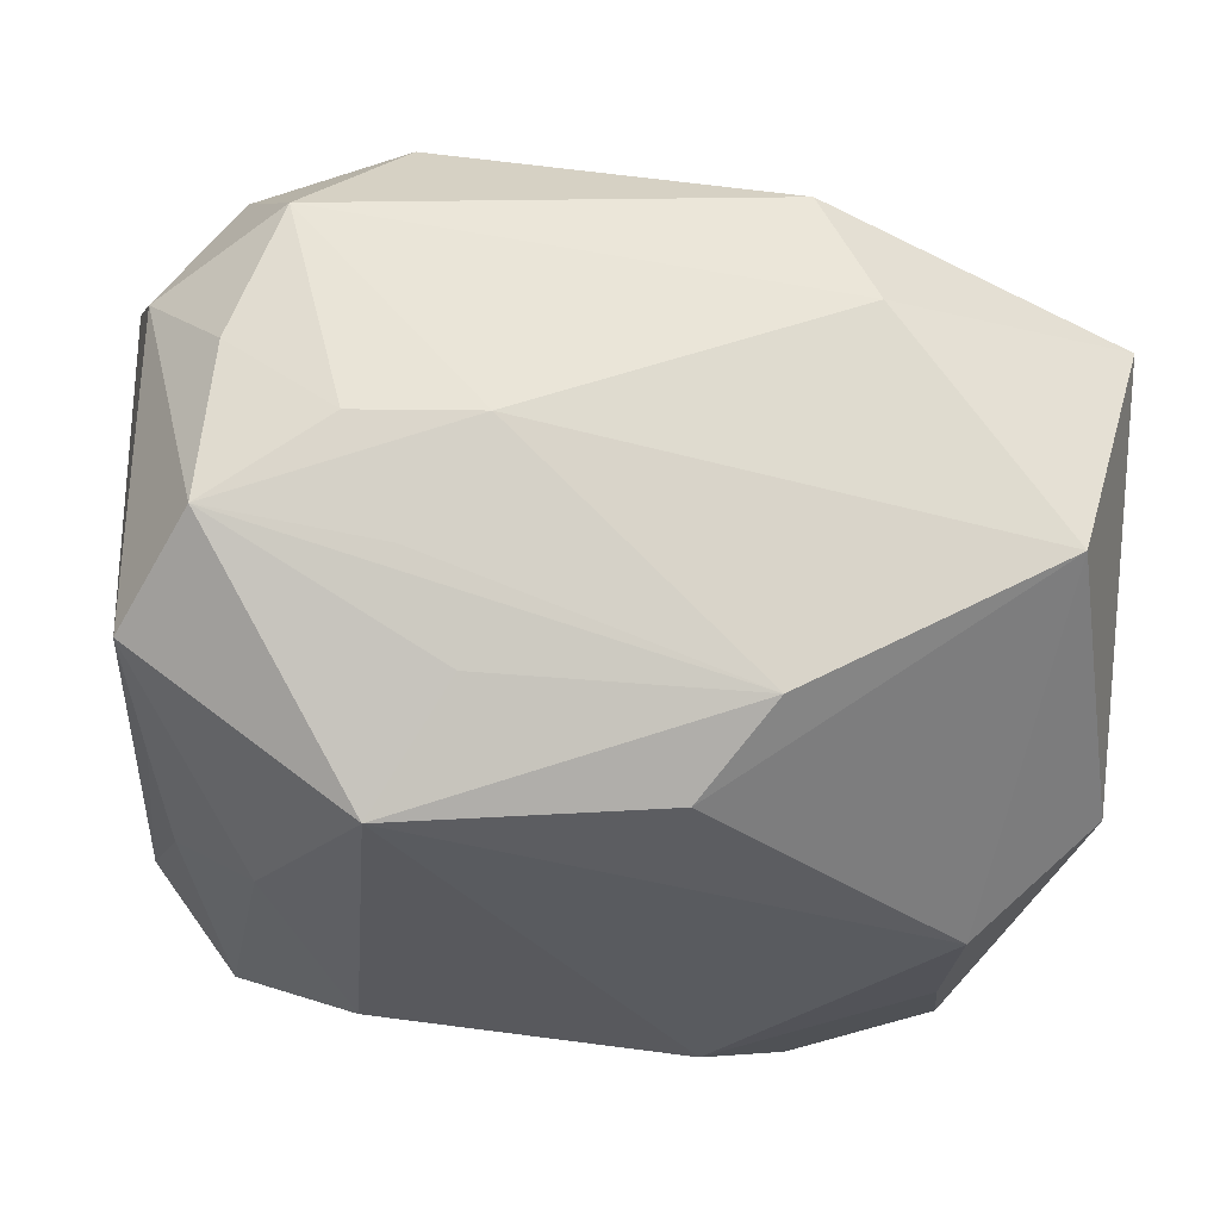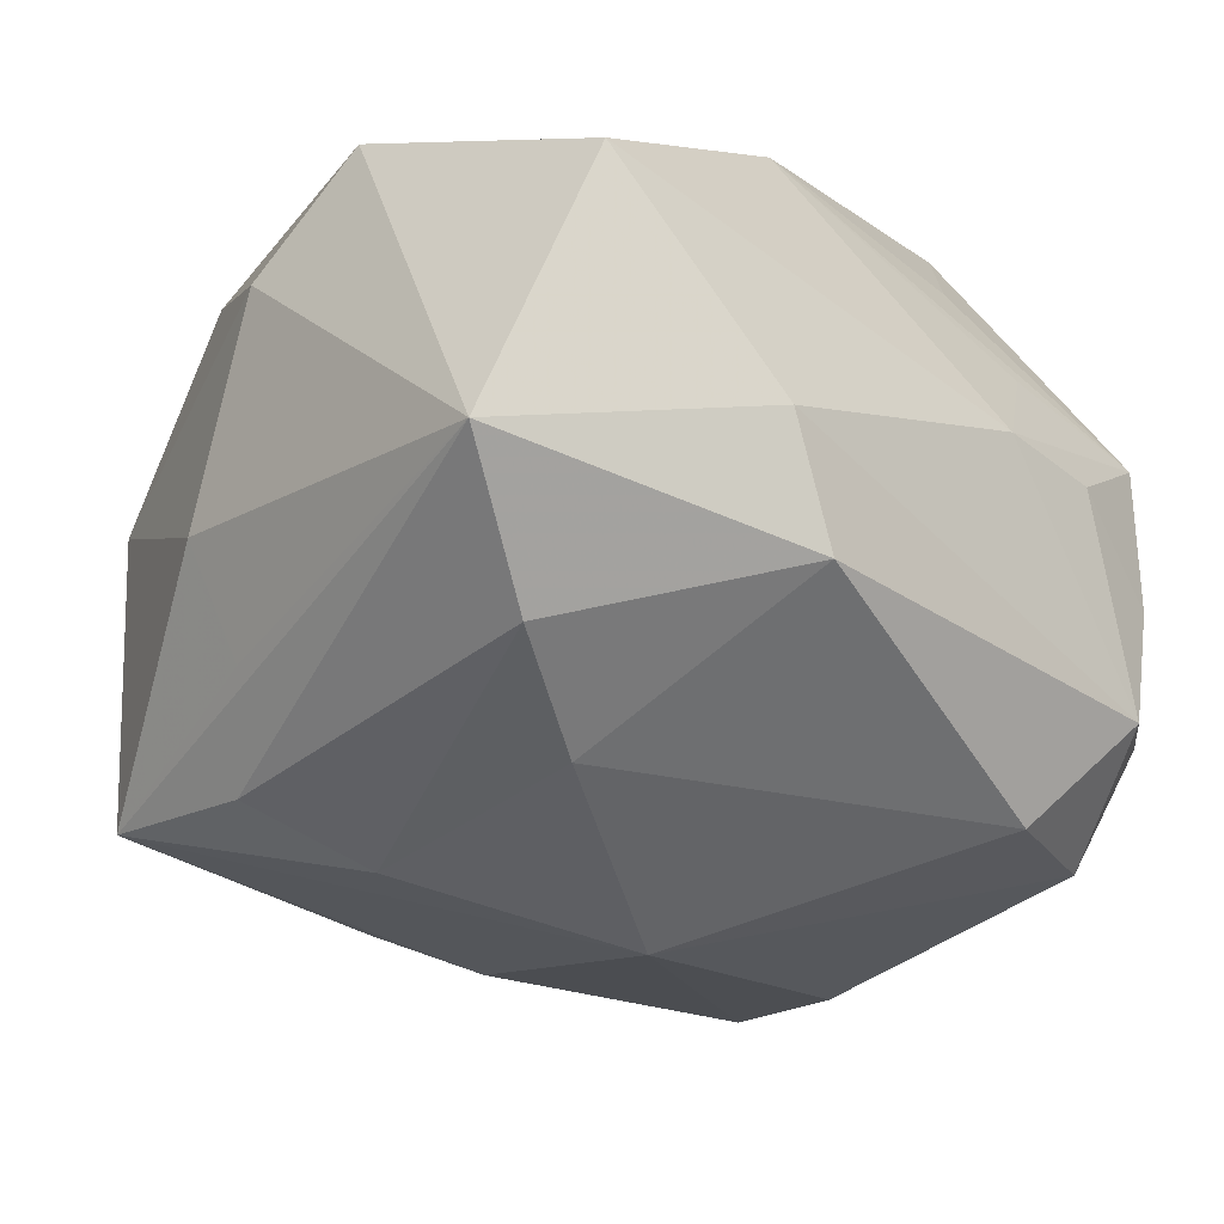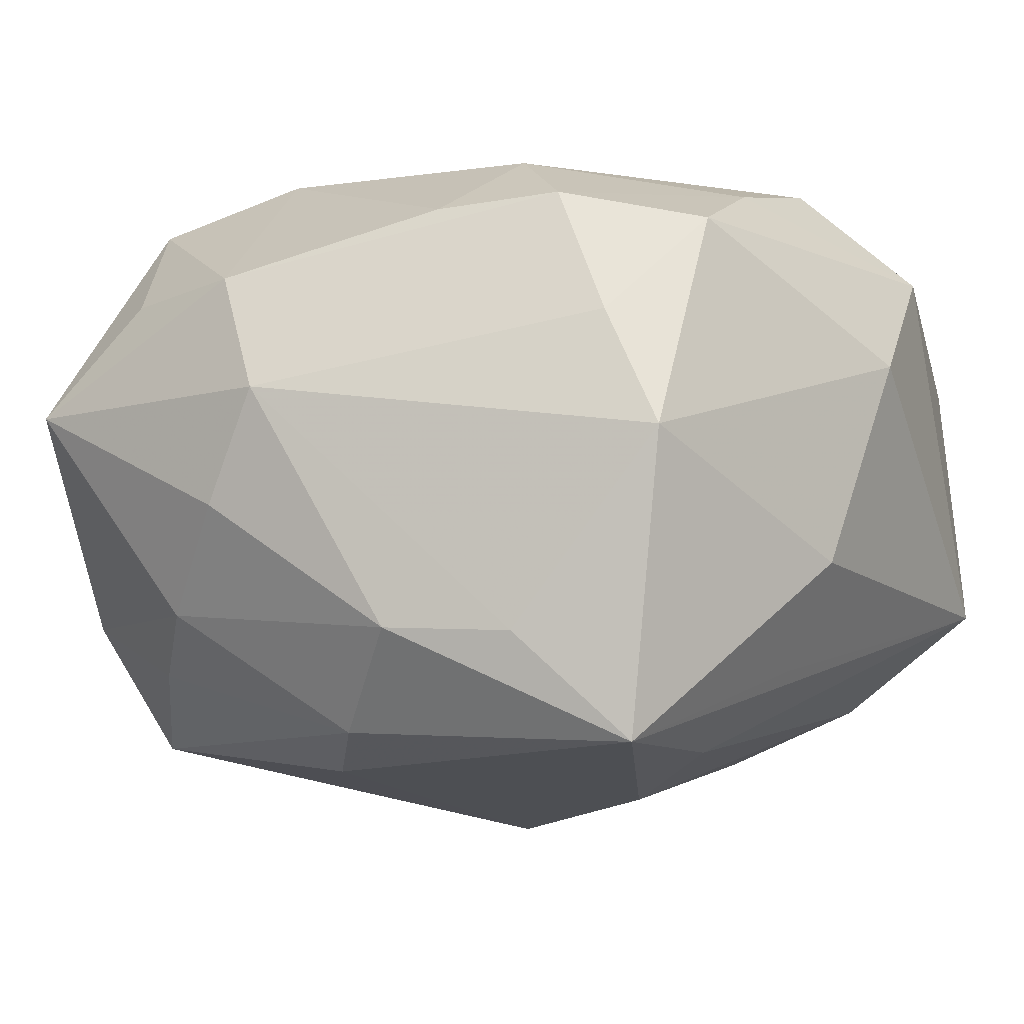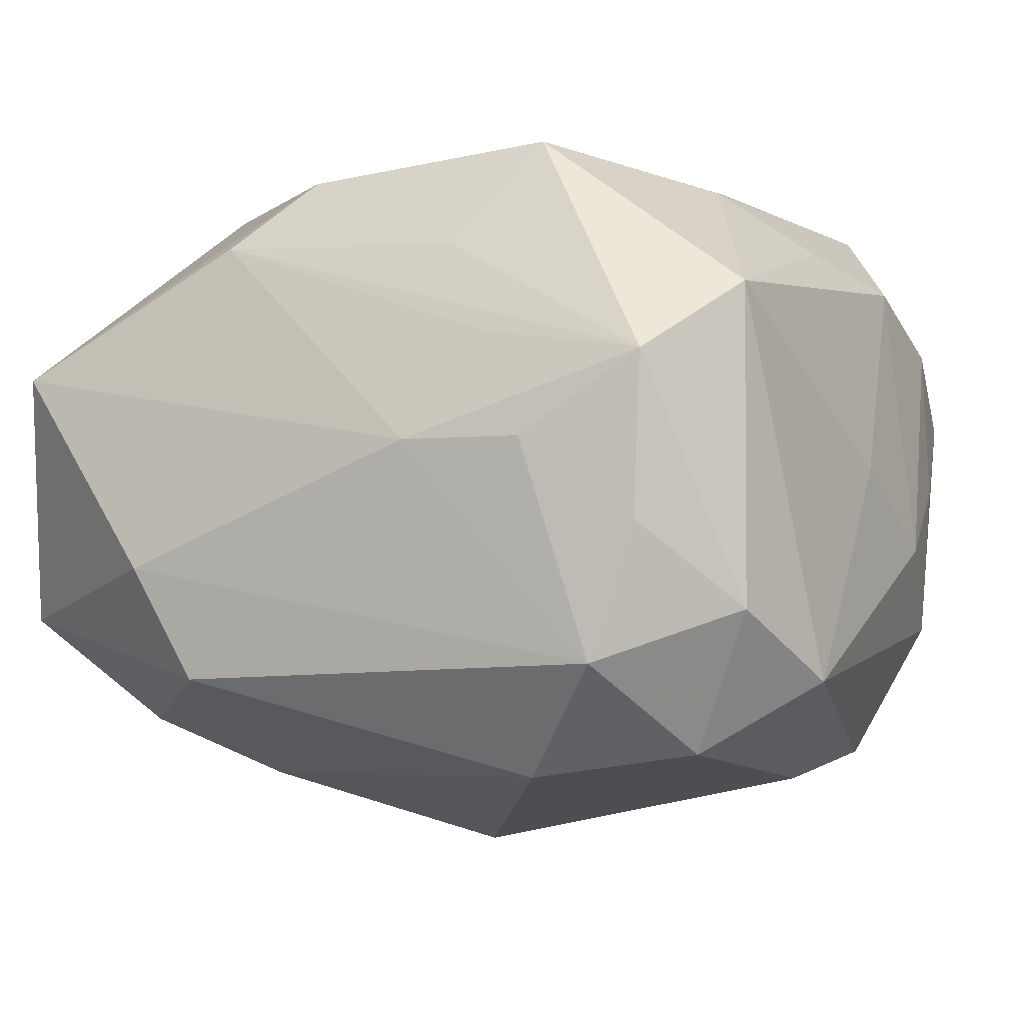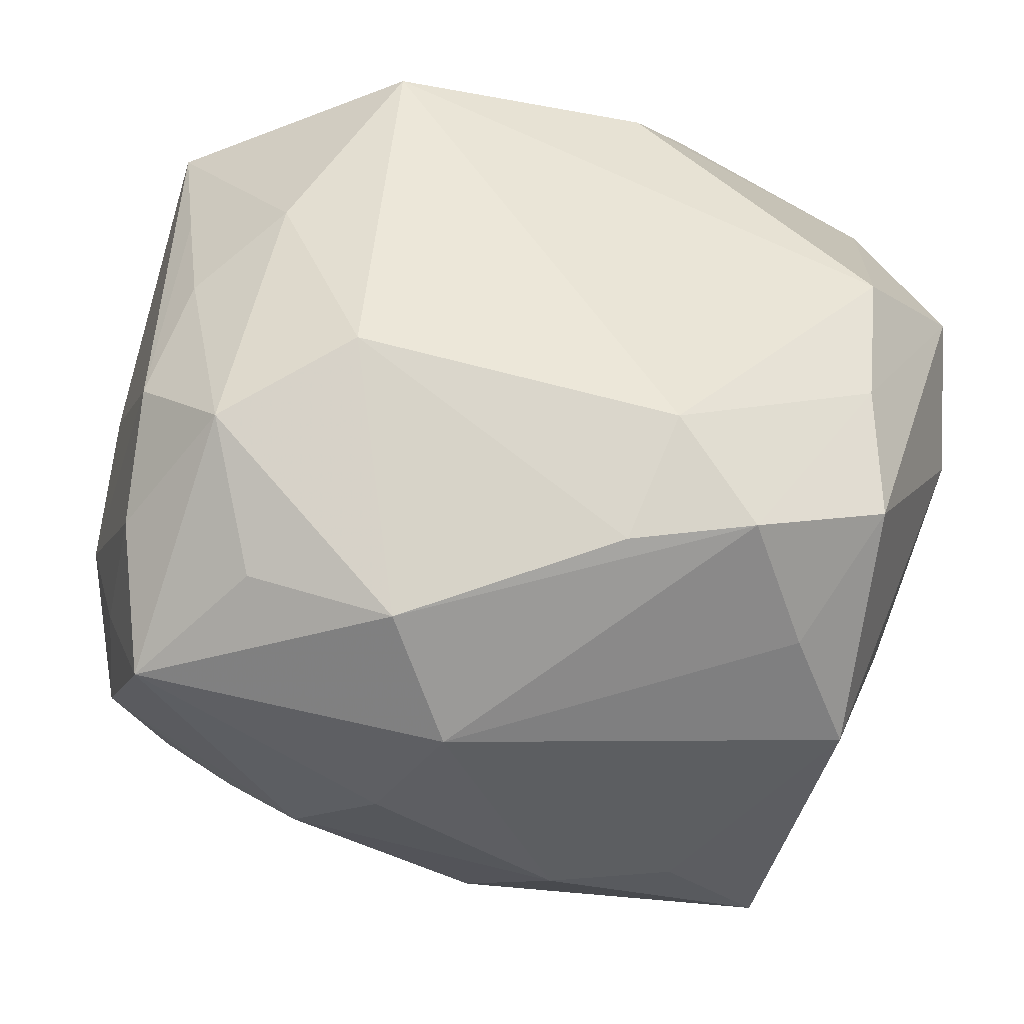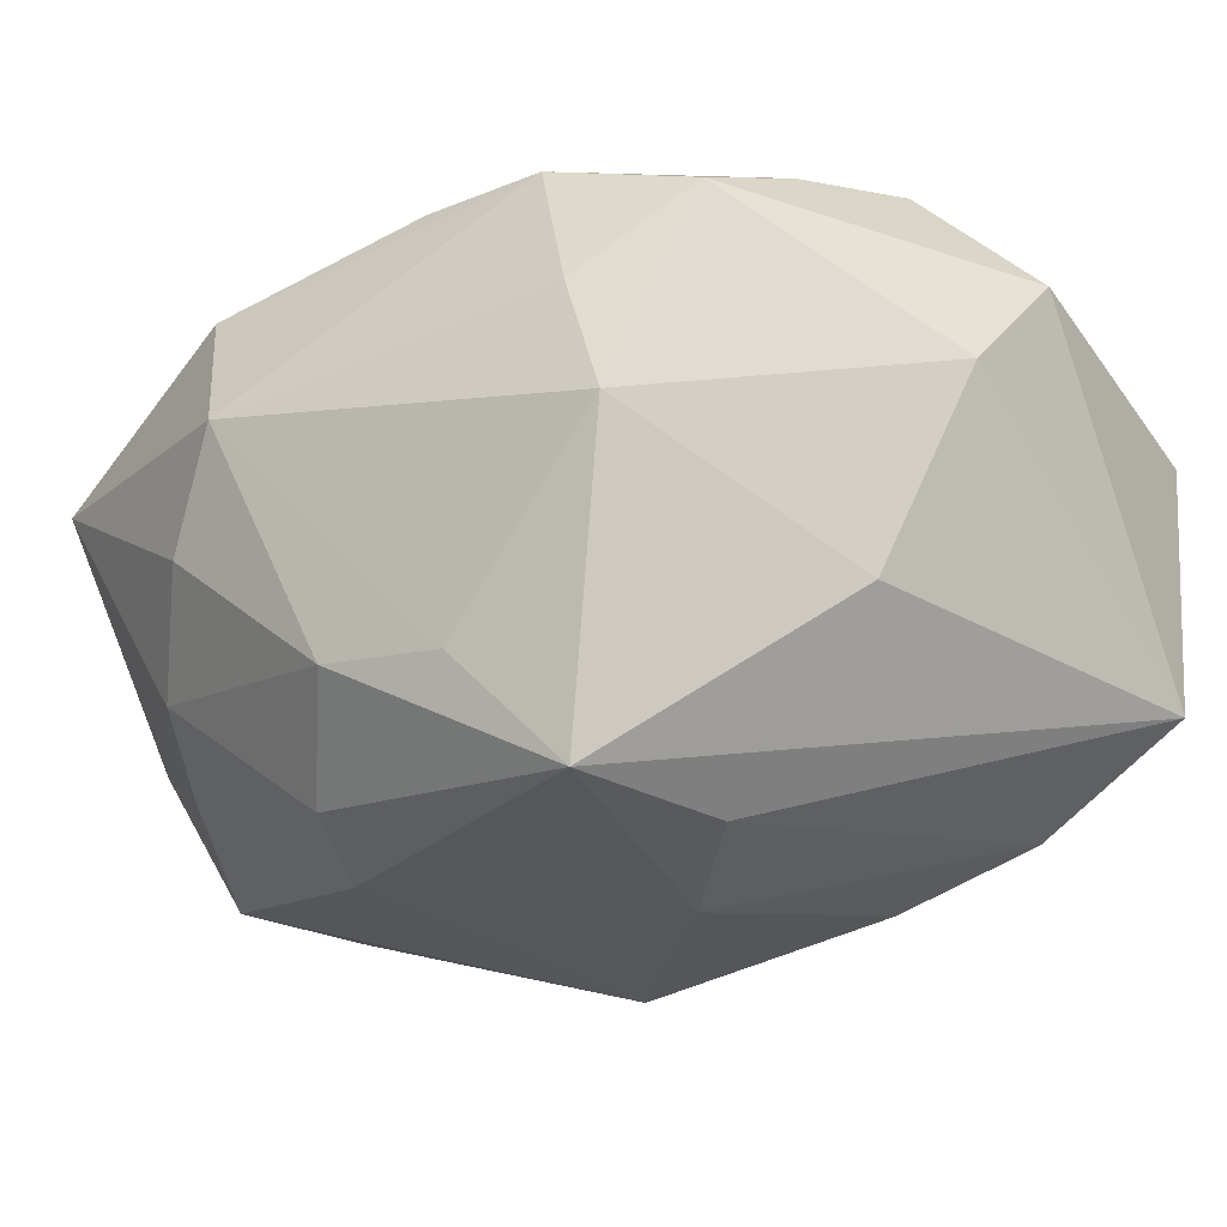
<metadata>
{"format":"obj","ext":"obj","renderer":"f3d","projection":"perspective","resolution":1024,"background":"white","views":[{"elev":59.8,"azim":3.5,"up":"+Y"},{"elev":-29.9,"azim":134.0,"up":"+Z"},{"elev":-0.4,"azim":26.3,"up":"+Z"},{"elev":-1.6,"azim":-152.7,"up":"+Z"},{"elev":-41.9,"azim":-8.9,"up":"+Y"},{"elev":-12.4,"azim":45.1,"up":"+Z"}]}
</metadata>
<code>
v 0.03517 0.03141 0.01011
v -0.006244 -0.02322 -0.02644
v -0.02858 -0.003356 -0.02777
v -0.0243 0.03327 -0.01578
v -0.03611 -0.01967 -0.01386
v -0.0281 0.03242 -0.003705
v -0.01832 0.0344 0.00334
v -0.0357 -0.02145 0.01358
v -0.0161 0.0273 -0.02599
v 0.01914 0.01253 -0.02784
v 0.0297 0.01809 -0.02255
v 0.0149 0.03444 -0.0178
v -0.0006291 -0.03173 -0.02197
v -0.007416 0.03508 0.003256
v 0.02319 -0.02887 0.0154
v -0.03051 -0.01562 -0.02592
v 0.02706 -0.03189 -0.02169
v 0.02848 -0.008993 0.02708
v -0.02491 -0.02912 0.01726
v 0.01709 -0.03489 -0.01233
v -0.008693 0.02839 0.02081
v -0.01809 -0.03318 -0.01171
v -0.03547 -0.01046 0.01882
v 0.03308 -0.009865 -0.01672
v -0.0246 0.005476 0.02739
v 0.008216 0.02358 0.0281
v 0.02924 -0.03115 0.005229
v -0.01352 0.03177 0.01267
v 0.03772 -0.01116 -0.006746
v 0.02724 -0.01615 -0.0239
v 0.006202 -0.02752 0.02509
v -0.03907 -0.008679 -0.006066
v 0.01422 0.02914 0.02168
v -0.02418 -0.02553 -0.01788
v -0.01769 -0.01252 0.03032
v 0.005767 -0.03712 -0.01221
v -0.03535 0.02551 -0.01127
v -0.03435 0.02319 0.01674
v -0.03318 0.01088 0.01951
v -0.01485 0.02265 0.03032
v -0.01155 -0.03783 -0.001565
v 0.01718 -0.02553 0.02624
v 0.00996 -0.01764 0.03032
v -0.03208 0.0001487 0.02186
v 0.03926 0.008708 0.01991
v -0.03835 0.015 -0.01769
v 0.02942 -0.02043 0.02386
v -0.01269 -0.0335 0.01914
v -0.02857 0.03218 0.0105
v -0.03815 0.001756 0.001394
v -0.03351 -0.03252 0.006761
v -0.02952 0.0223 -0.02388
v -0.02896 -0.0185 0.0252
v 0.01817 -0.009692 -0.02923
v 0.0005706 0.002528 -0.03431
v 0.02021 0.03566 -0.007778
v 0.02955 0.003598 0.02845
v 0.04036 -0.002142 0.01139
v 0.04036 0.02339 -0.01287
v -0.0366 -0.02095 -0.0001412
v -0.006958 -0.03824 0.008908
f 43 40 35
f 46 16 5
f 55 16 3
f 3 16 46
f 55 9 10
f 10 54 55
f 11 54 10
f 12 10 9
f 11 10 12
f 57 40 43
f 1 57 45
f 58 27 29
f 46 5 32
f 53 48 35
f 56 1 59
f 59 12 56
f 11 12 59
f 29 24 59
f 59 58 29
f 59 1 45
f 45 58 59
f 40 57 26
f 57 1 26
f 43 35 31
f 35 48 31
f 31 42 43
f 48 42 31
f 51 5 22
f 61 42 48
f 61 48 51
f 55 54 17
f 17 59 24
f 29 27 17
f 17 24 29
f 4 12 9
f 56 12 4
f 46 38 37
f 6 4 37
f 49 38 40
f 49 37 38
f 6 37 49
f 51 48 19
f 19 53 51
f 48 53 19
f 27 58 47
f 47 58 45
f 15 61 27
f 42 61 15
f 27 47 15
f 15 47 42
f 51 22 41
f 41 61 51
f 41 22 36
f 36 61 41
f 2 16 55
f 55 17 2
f 30 54 11
f 30 17 54
f 11 59 30
f 59 17 30
f 20 17 27
f 36 17 20
f 27 61 20
f 20 61 36
f 52 4 9
f 52 3 46
f 46 37 52
f 52 37 4
f 52 9 55
f 55 3 52
f 40 26 33
f 33 26 1
f 60 5 51
f 60 32 5
f 53 44 23
f 38 23 39
f 39 23 44
f 25 44 53
f 25 35 40
f 25 53 35
f 25 39 44
f 40 38 25
f 38 39 25
f 45 57 18
f 18 47 45
f 18 57 43
f 43 42 18
f 42 47 18
f 34 5 16
f 34 22 5
f 13 17 36
f 13 2 17
f 36 22 13
f 22 34 13
f 16 2 13
f 13 34 16
f 21 49 40
f 40 33 21
f 21 33 49
f 56 4 14
f 14 1 56
f 14 33 1
f 50 23 38
f 32 23 50
f 50 38 46
f 46 32 50
f 32 60 8
f 8 23 32
f 8 60 51
f 51 53 8
f 53 23 8
f 49 33 28
f 28 14 49
f 33 14 28
f 7 14 4
f 49 14 7
f 7 4 6
f 6 49 7

</code>
